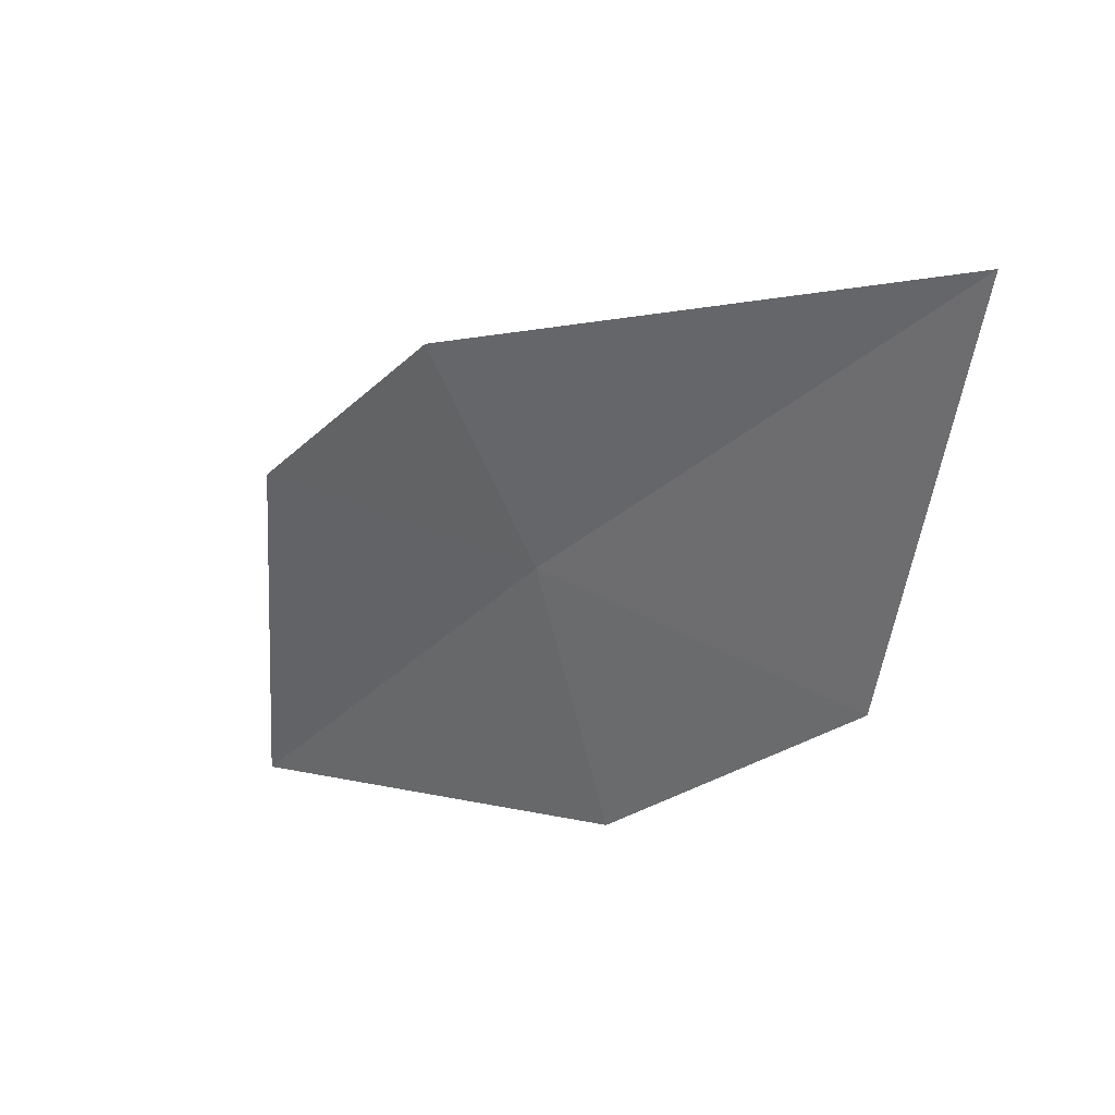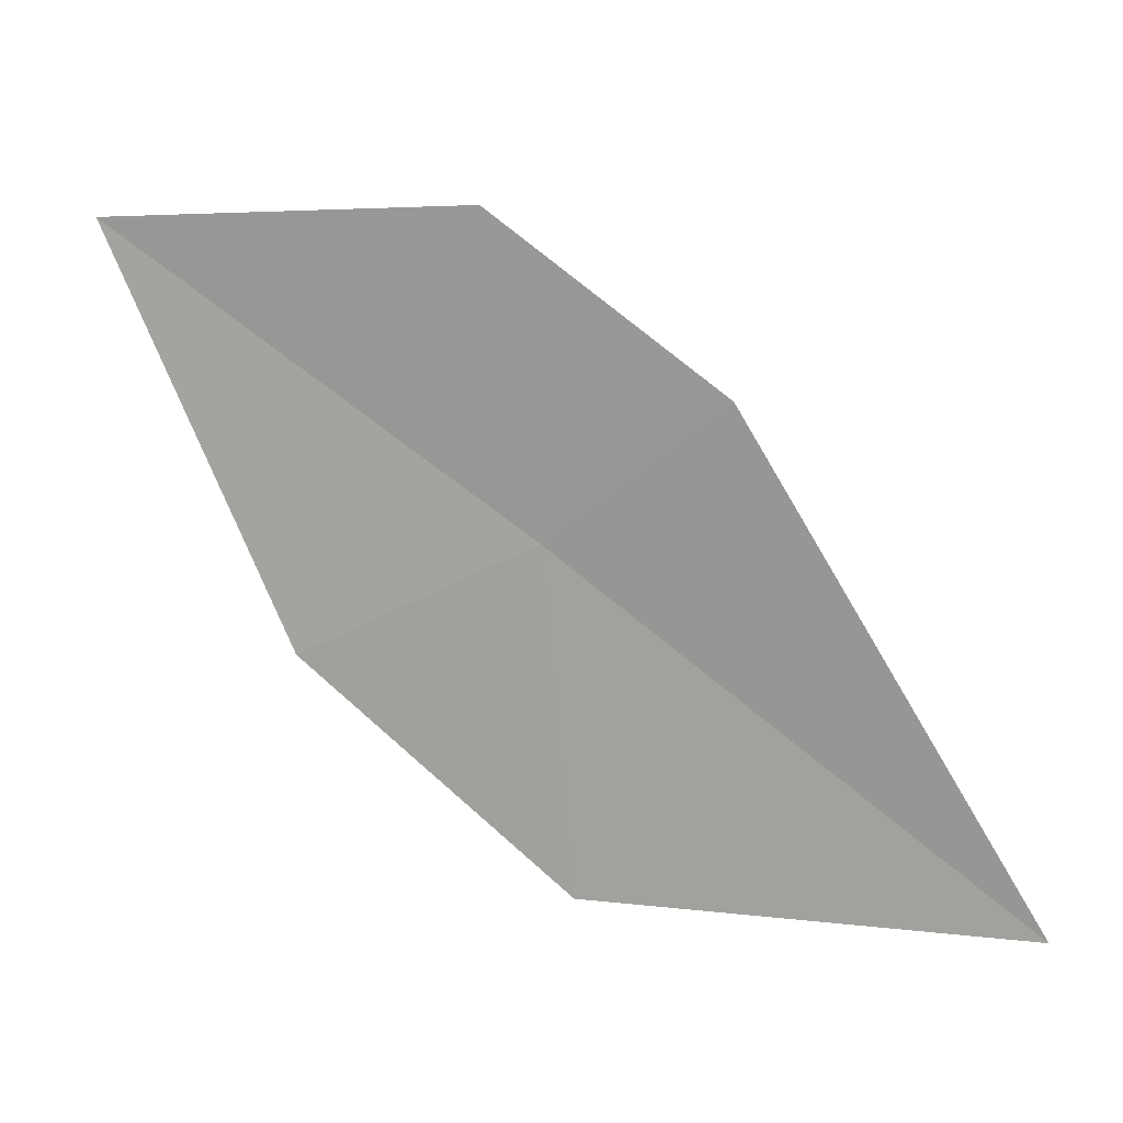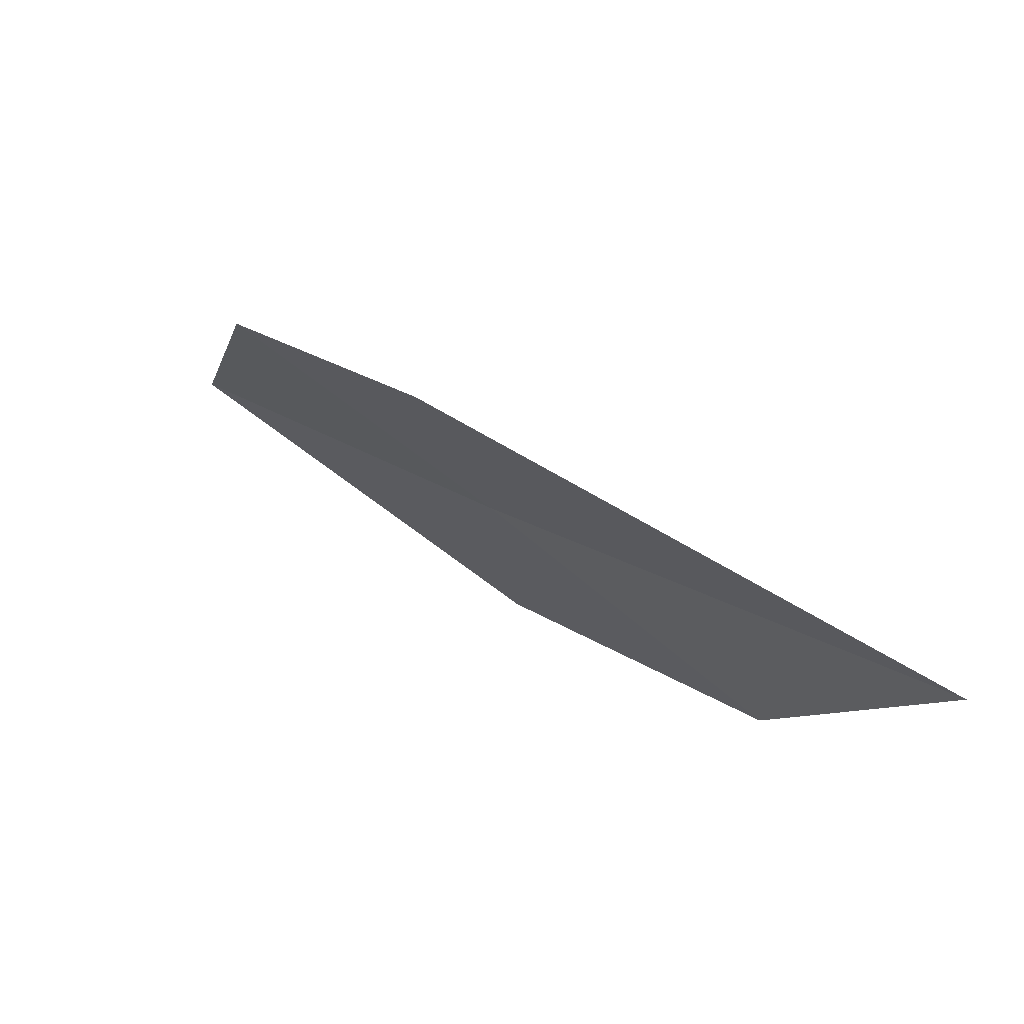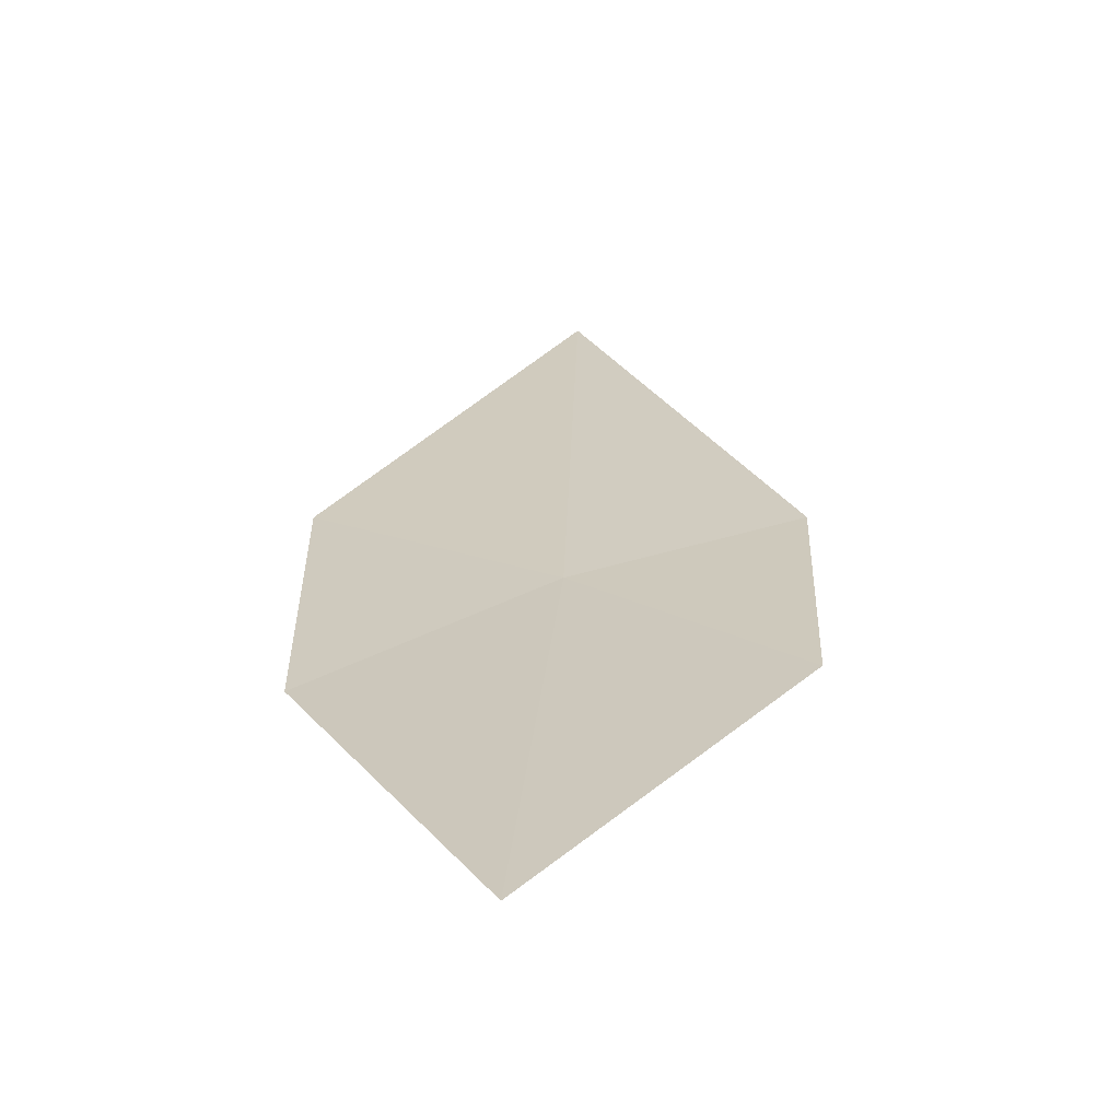
<metadata>
{"format":"obj","ext":"obj","renderer":"f3d","projection":"perspective","resolution":1024,"background":"white","views":[{"elev":-73.8,"azim":-107.1,"up":"+Z"},{"elev":43.0,"azim":172.6,"up":"+Y"},{"elev":-28.6,"azim":-115.4,"up":"+Z"},{"elev":61.9,"azim":121.4,"up":"+Z"}]}
</metadata>
<code>
v 5.81 17.49 47.24
v 6.814 16.89 47.35
v 7.465 18.27 48.58
v 5.773 16.22 46.47
v 3.998 16.47 45.81
v 5.069 18.16 47.21
v 5.952 18.64 47.94
f 1 5 4
f 1 4 2
f 1 6 5
f 1 7 6
f 1 2 3
f 1 3 7

</code>
